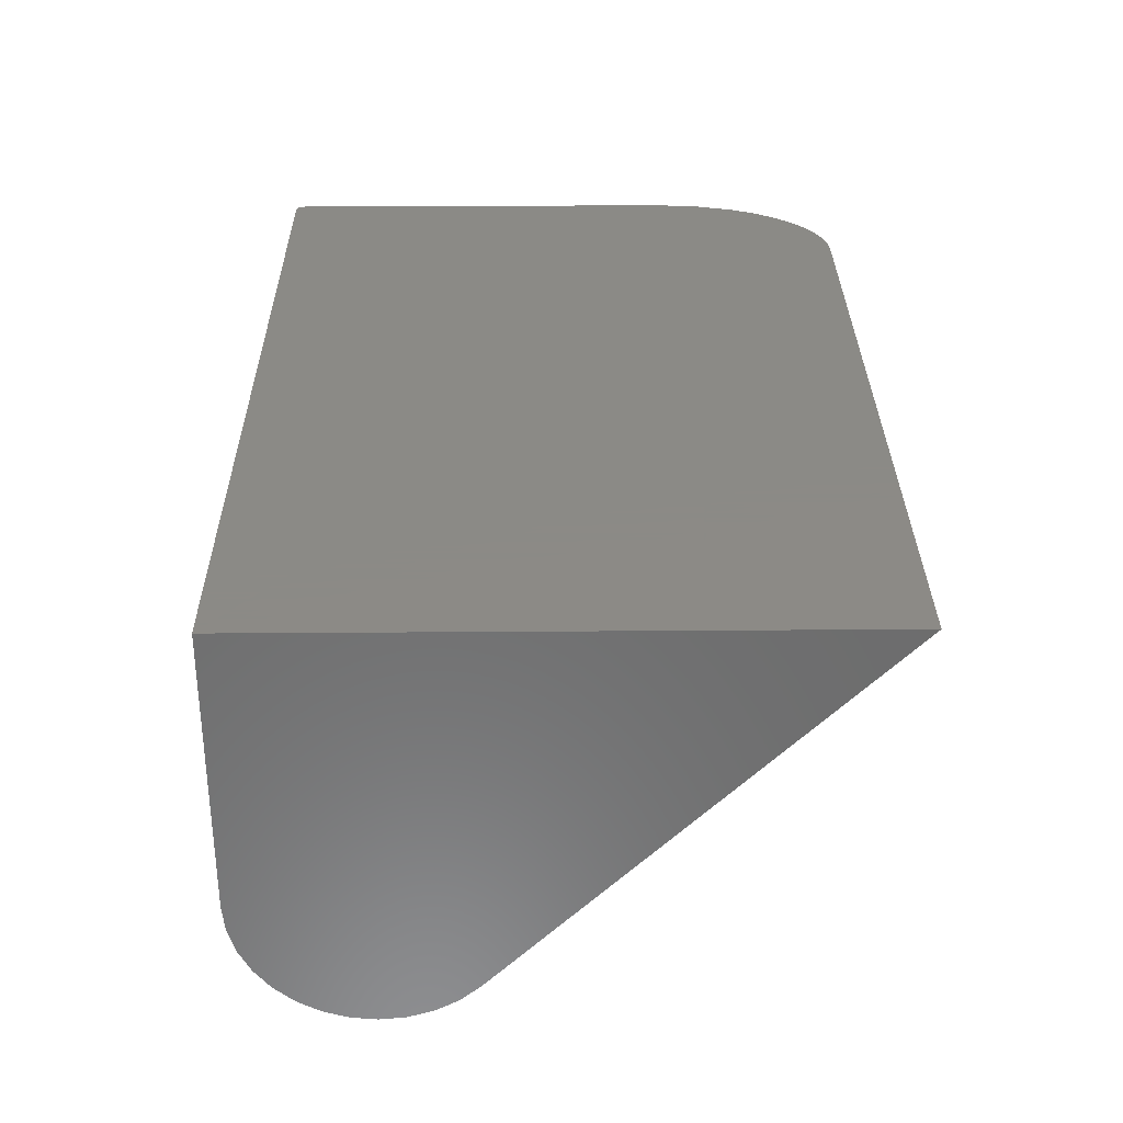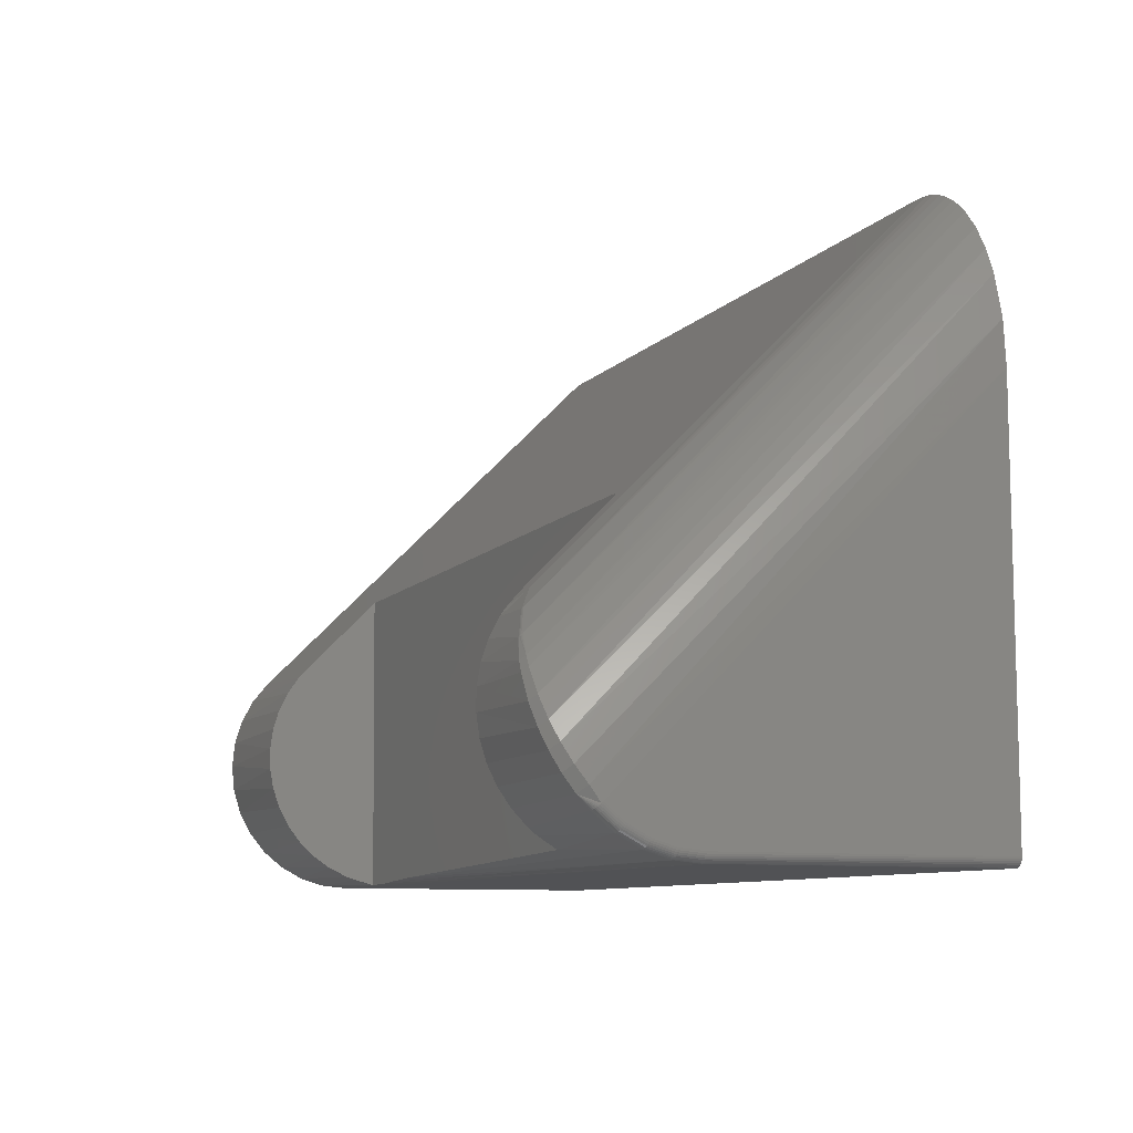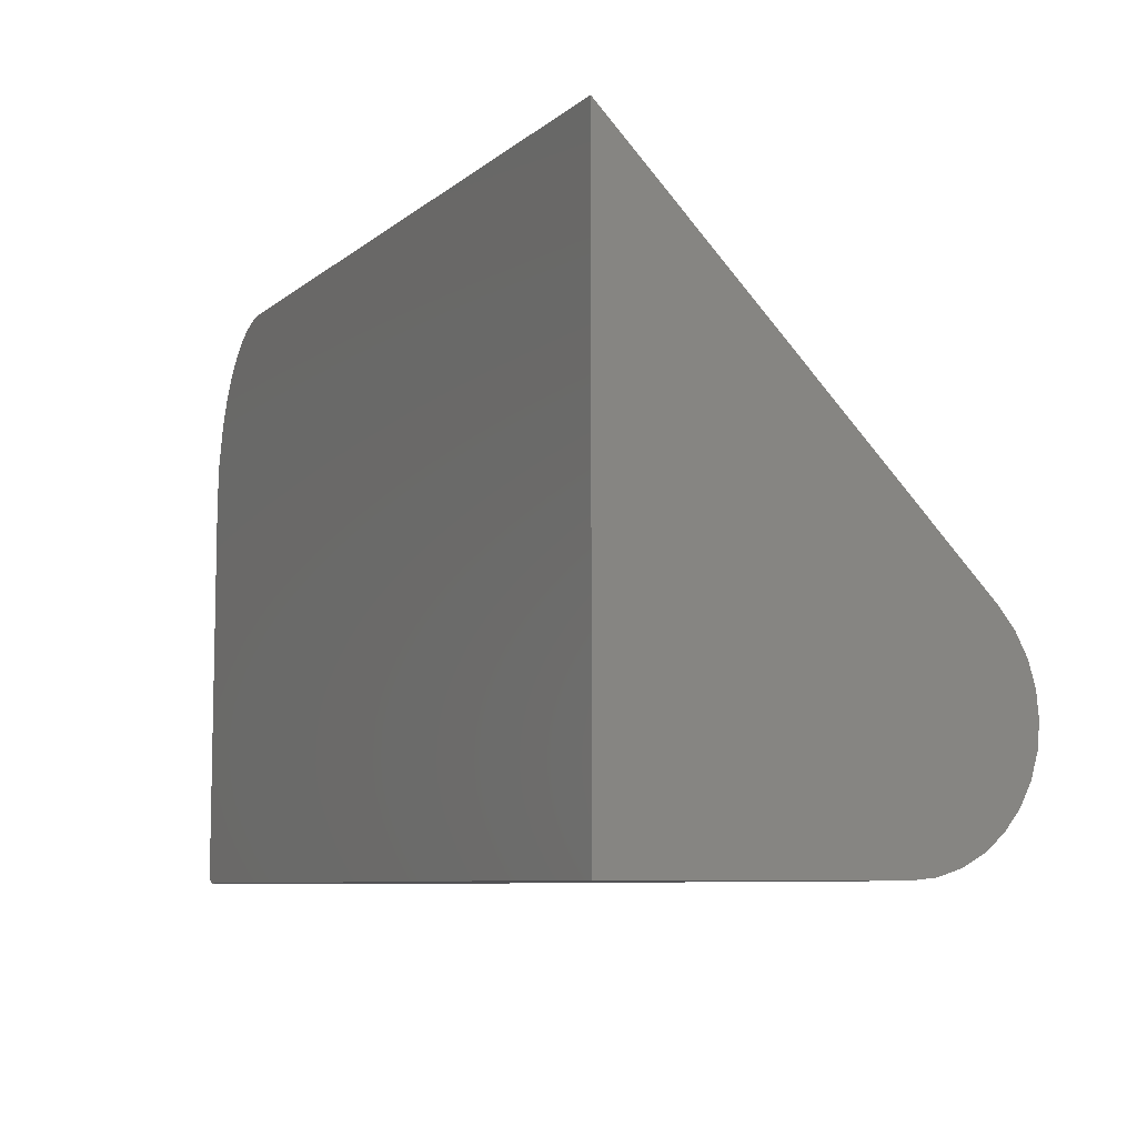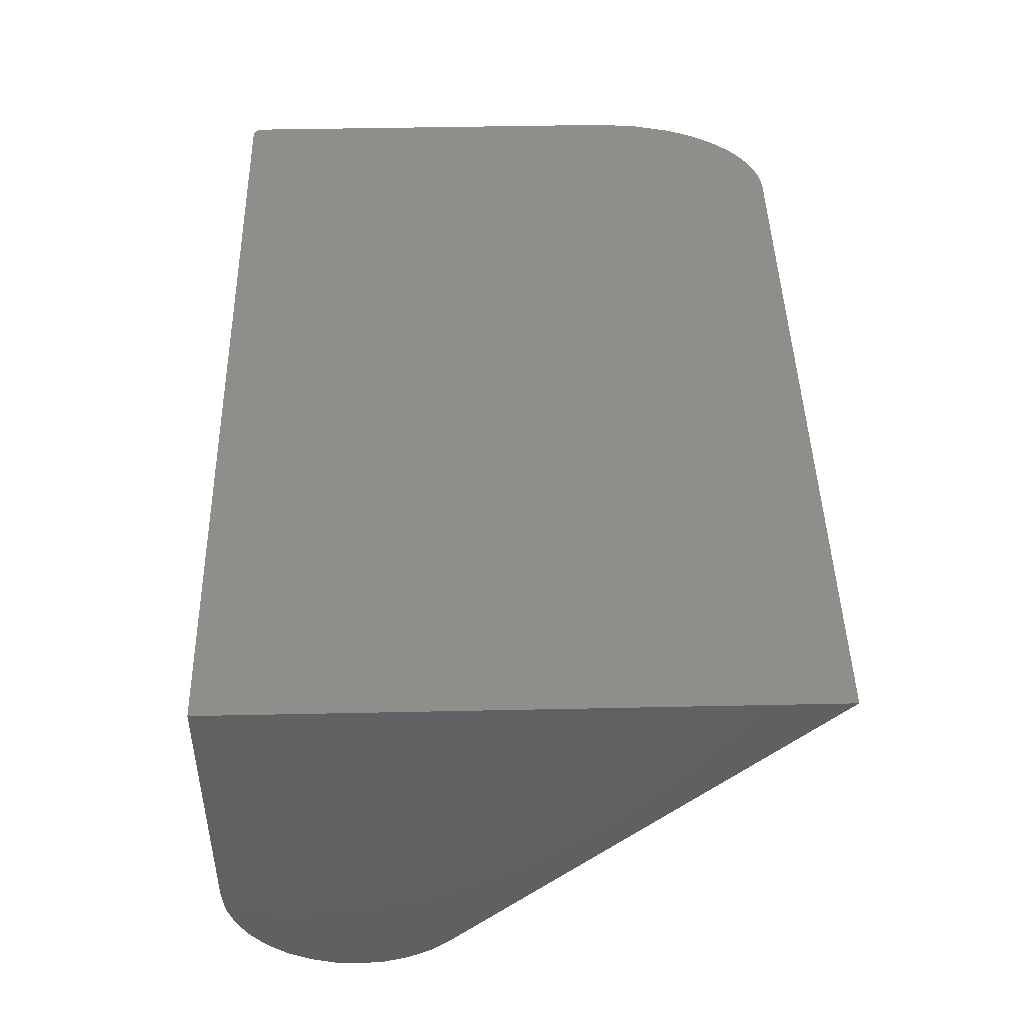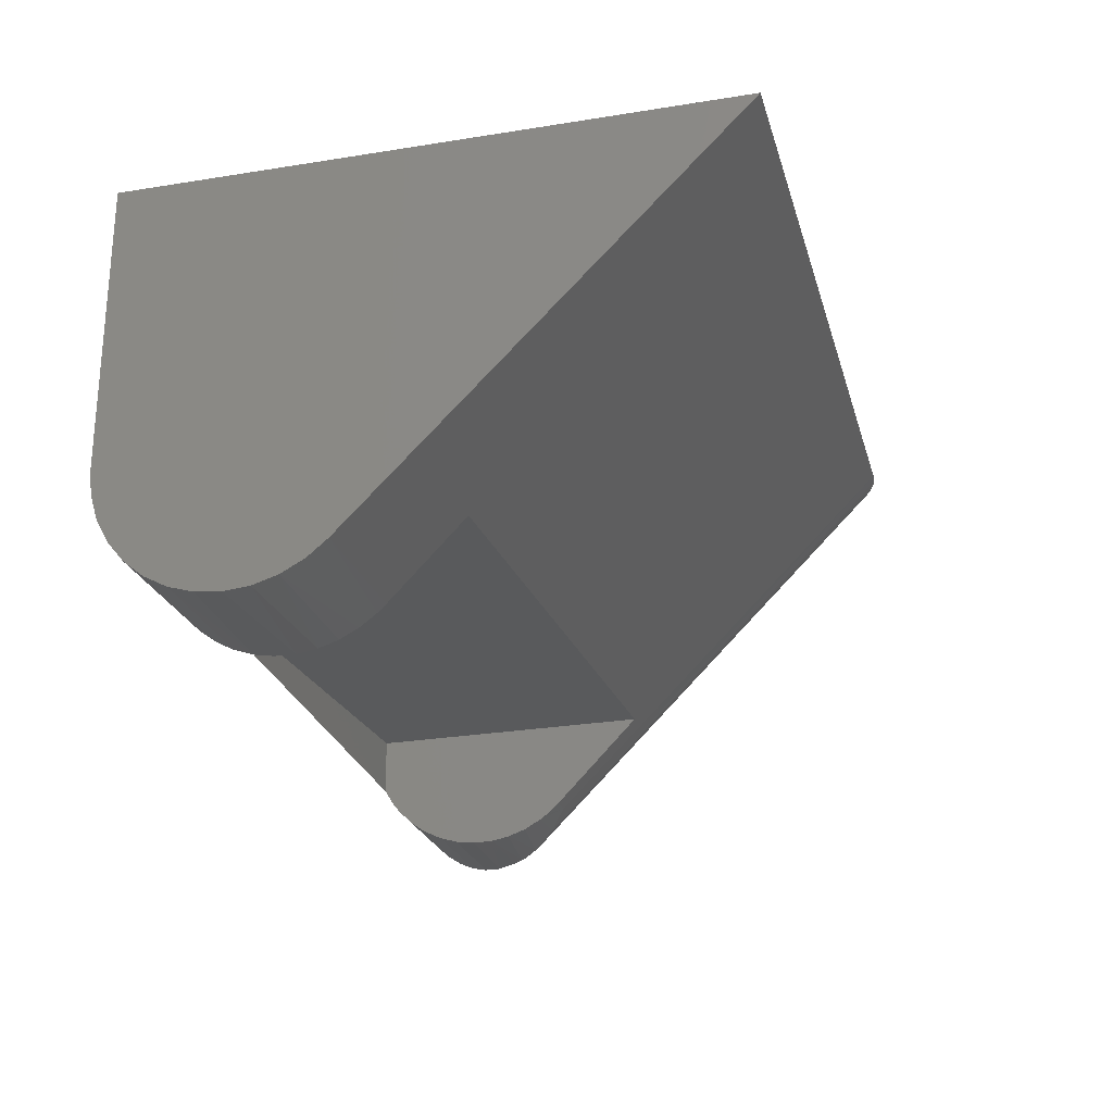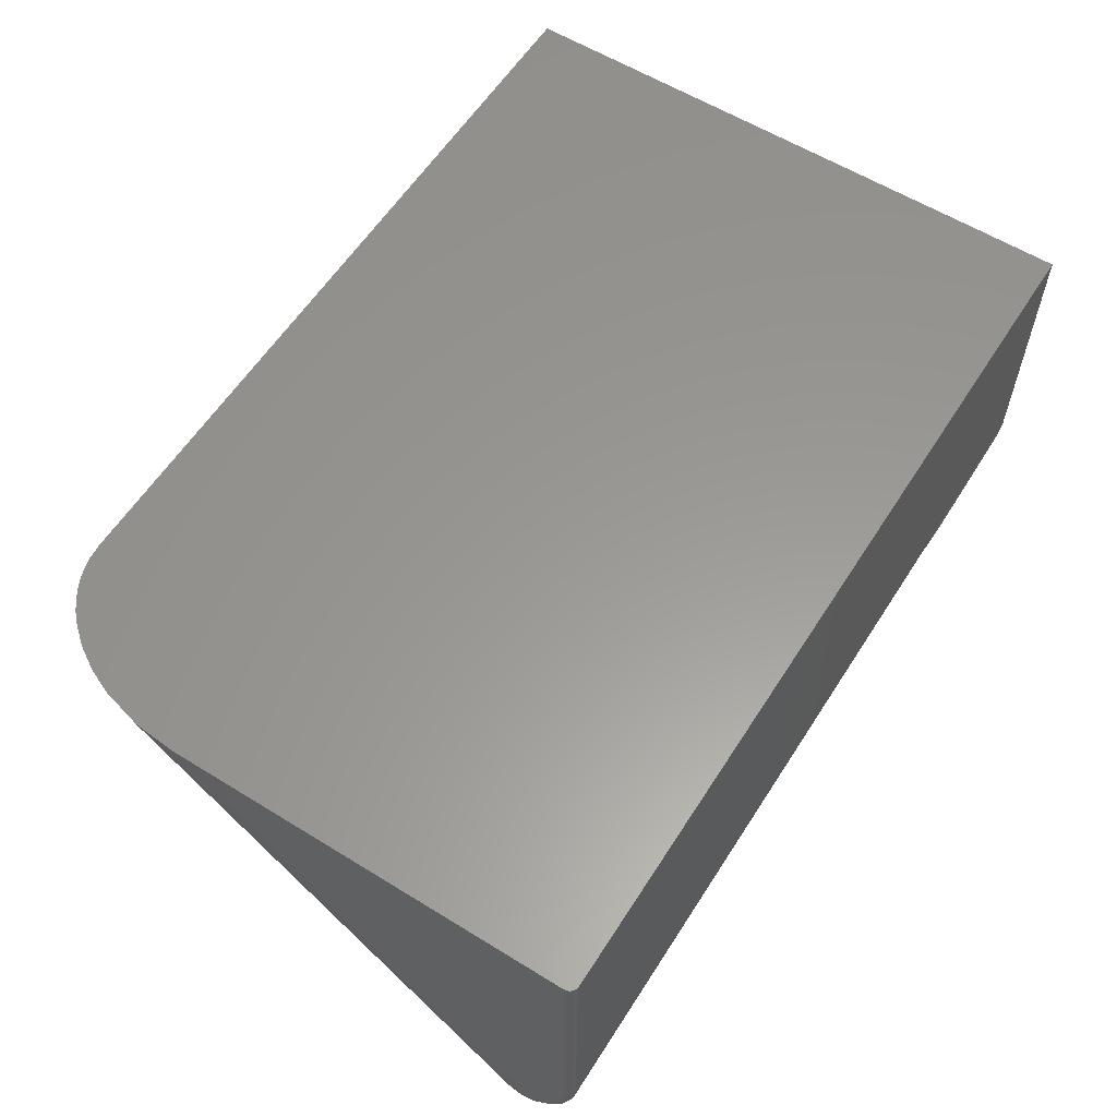
<metadata>
{"format":"stl","ext":"stl","renderer":"f3d","projection":"perspective","resolution":1024,"background":"white","views":[{"elev":31.2,"azim":-90.6,"up":"+Y"},{"elev":-9.2,"azim":66.9,"up":"+Z"},{"elev":-7.9,"azim":-116.7,"up":"+Z"},{"elev":45.6,"azim":-91.4,"up":"+Y"},{"elev":-24.1,"azim":-75.2,"up":"+Y"},{"elev":59.3,"azim":122.4,"up":"+Y"}]}
</metadata>
<code>
# stl→obj: 141 verts, 278 faces
v -0.1253 -0.1674 0.01227
v -0.1314 -0.1674 0.2623
v -0.5922 -0.1789 0.0008054
v -0.6311 -0.1797 0.25
v -0.625 -0.1797 0
v -0.1277 -0.243 0.1867
v -0.1269 -0.2574 0.1689
v -0.1272 -0.2531 0.1752
v -0.1241 -0.216 0.0123
v -0.124 -0.2307 0.02138
v -0.1253 -0.2745 0.1201
v -0.1258 -0.2714 0.1372
v -0.1264 -0.2657 0.1536
v -0.1249 -0.2748 0.1028
v -0.1239 -0.2374 0.02682
v -0.1239 -0.2495 0.0392
v -0.124 -0.2596 0.05341
v -0.1242 -0.2673 0.06896
v -0.1245 -0.2724 0.08552
v -0.628 -0.243 0.1867
v -0.6277 -0.2493 0.1798
v -0.6271 -0.2594 0.1657
v -0.6265 -0.2672 0.15
v -0.626 -0.2723 0.1335
v -0.6255 -0.2748 0.1163
v -0.6251 -0.2745 0.09892
v -0.6248 -0.2715 0.08185
v -0.6245 -0.2658 0.06547
v -0.6243 -0.2576 0.05012
v -0.6242 -0.247 0.03634
v -0.6243 -0.2345 0.0244
v -0.6244 -0.2201 0.01454
v -0.6246 -0.2044 0.007119
v -0.6247 -0.1964 0.004359
v -0.5587 -0.1844 0.001628
v -0.4912 -0.1922 0.003285
v -0.1094 0.07031 0.5
v -0.75 0.07031 0.5
v -0.1094 -0.243 0.1867
v -0.75 -0.243 0.1867
v -0.75 -0.2566 0.1701
v -0.007812 -0.1656 -1.617e-17
v -0.007812 -0.187 0.002102
v -0.08853 -0.2572 0.1692
v -0.06665 -0.2683 0.147
v -0.05228 -0.2731 0.1299
v -0.007812 -0.2075 0.008326
v -0.75 -0.2667 0.1512
v -0.75 -0.2729 0.1307
v -0.75 -0.275 0.1094
v -0.75 -0.2729 0.08804
v -0.75 -0.2667 0.06752
v -0.75 -0.2566 0.04861
v -0.75 -0.243 0.03204
v -0.75 -0.2264 0.01843
v -0.75 -0.2075 0.008326
v -0.75 -0.187 0.002102
v -0.007812 -0.2264 0.01843
v -0.007812 -0.243 0.03204
v -0.008609 -0.252 0.04231
v -0.75 -0.1656 -1.617e-17
v -0.01147 -0.2608 0.0554
v -0.01639 -0.2675 0.06968
v -0.02314 -0.2722 0.08455
v -0.0328 -0.2748 0.1019
v -0.04598 -0.2743 0.1215
v -0.007812 0.07031 -3.062e-17
v -0.006288 -0.1656 0.0001501
v -0.006288 0.07031 0.0001501
v -0.004823 -0.1656 0.0005947
v -0.004823 0.07031 0.0005947
v -0.003472 -0.1656 0.001317
v -0.003472 0.07031 0.001317
v -0.002288 -0.1656 0.002288
v -0.002288 0.07031 0.002288
v -0.001317 -0.1656 0.003472
v -0.001317 0.07031 0.003472
v -0.0005947 -0.1656 0.004823
v -0.0005947 0.07031 0.004823
v -0.0001501 -0.1656 0.006288
v -0.0001501 0.07031 0.006288
v 0 -0.1656 0.007812
v 0 0.07031 0.007812
v 0 0.07031 0.3453
v 0 -0.2374 0.03756
v 0 -0.2221 0.02493
v 0 -0.2045 0.01554
v 0 -0.1854 0.009764
v -0.09607 0.07031 0.4989
v -0.08767 0.07031 0.4969
v -0.07948 0.07031 0.4941
v -0.07053 0.07031 0.4899
v -0.06213 0.07031 0.4848
v -0.05396 0.07031 0.4787
v -0.04637 0.07031 0.4718
v -0.03308 0.07031 0.4562
v -0.02124 0.07031 0.4369
v -0.01217 0.07031 0.4162
v -0.75 0.07031 -3.062e-17
v -0.003007 0.07031 0.3813
v -0.0008575 -0.2466 0.04779
v -0.06337 -0.266 0.1493
v -0.04789 -0.27 0.133
v -0.04111 -0.2709 0.125
v -0.02691 -0.2706 0.106
v -0.0165 -0.2675 0.08924
v -0.009239 -0.2625 0.07474
v -0.003943 -0.2554 0.06073
v -0.08693 -0.2561 0.1703
v -0.08772 -0.2567 0.1698
v -0.0001501 -0.2385 0.03648
v -0.0005947 -0.2396 0.03545
v -0.001317 -0.2405 0.03449
v -0.002288 -0.2414 0.03365
v -0.003472 -0.242 0.03297
v -0.004823 -0.2426 0.03246
v -0.006288 -0.2429 0.03214
v -0.06578 -0.268 0.1477
v -0.06493 -0.2675 0.1484
v -0.06412 -0.2668 0.1489
v -0.0001501 -0.1857 0.008269
v -0.0005947 -0.186 0.006832
v -0.001317 -0.1863 0.005507
v -0.002288 -0.1865 0.004346
v -0.003472 -0.1867 0.003393
v -0.004823 -0.1869 0.002685
v -0.006288 -0.1869 0.002249
v -0.0001501 -0.2229 0.02366
v -0.0005947 -0.2237 0.02244
v -0.001317 -0.2245 0.02132
v -0.002288 -0.2251 0.02034
v -0.003472 -0.2257 0.01953
v -0.004823 -0.2261 0.01893
v -0.006288 -0.2263 0.01856
v -0.0001501 -0.2051 0.01414
v -0.0005947 -0.2056 0.01278
v -0.001317 -0.2062 0.01153
v -0.002288 -0.2066 0.01044
v -0.003472 -0.207 0.009542
v -0.004823 -0.2073 0.008875
v -0.006288 -0.2074 0.008464
f 1 2 3
f 3 2 4
f 3 4 5
f 6 7 8
f 9 10 1
f 2 1 11
f 2 11 12
f 2 12 13
f 2 13 7
f 2 7 6
f 14 11 1
f 14 1 10
f 14 10 15
f 14 15 16
f 14 16 17
f 14 17 18
f 14 18 19
f 20 21 22
f 4 20 22
f 4 22 23
f 4 23 24
f 4 24 25
f 4 25 5
f 26 27 28
f 26 28 29
f 26 29 30
f 26 30 31
f 26 31 32
f 26 32 33
f 26 33 34
f 26 34 5
f 26 5 25
f 1 3 35
f 1 35 36
f 1 36 9
f 37 38 4
f 37 4 2
f 37 2 6
f 37 6 39
f 20 4 40
f 40 4 38
f 40 21 20
f 40 41 21
f 42 35 3
f 42 43 35
f 44 7 13
f 44 13 45
f 45 13 12
f 45 12 46
f 46 12 11
f 47 36 43
f 36 35 43
f 21 41 22
f 22 41 48
f 25 24 49
f 49 50 25
f 26 25 50
f 50 51 26
f 26 51 27
f 27 51 52
f 30 29 53
f 53 54 30
f 31 30 54
f 54 55 31
f 31 55 32
f 32 55 56
f 32 56 33
f 34 33 56
f 56 57 34
f 5 34 57
f 9 36 47
f 9 47 58
f 9 58 10
f 39 6 8
f 39 8 7
f 39 7 44
f 59 60 16
f 59 16 15
f 59 15 10
f 59 10 58
f 61 42 3
f 61 3 5
f 61 5 57
f 16 60 17
f 17 60 62
f 17 62 18
f 18 62 63
f 18 63 19
f 19 63 64
f 19 64 14
f 14 64 65
f 14 65 11
f 11 65 66
f 11 66 46
f 49 24 48
f 48 24 23
f 48 23 22
f 53 29 52
f 52 29 28
f 52 28 27
f 42 67 68
f 68 67 69
f 68 69 70
f 70 69 71
f 70 71 72
f 72 71 73
f 72 73 74
f 74 73 75
f 74 75 76
f 76 75 77
f 76 77 78
f 78 77 79
f 78 79 80
f 80 79 81
f 80 81 82
f 82 81 83
f 84 85 86
f 84 86 87
f 84 87 88
f 84 88 82
f 84 82 83
f 89 90 91
f 77 75 73
f 37 89 91
f 37 91 92
f 37 92 93
f 37 93 94
f 37 94 95
f 37 95 96
f 37 96 97
f 37 97 98
f 37 98 67
f 37 67 99
f 37 99 38
f 98 100 73
f 98 73 71
f 98 71 69
f 98 69 67
f 100 84 83
f 100 83 81
f 100 81 79
f 100 79 77
f 100 77 73
f 42 61 67
f 67 61 99
f 38 99 61
f 38 61 57
f 38 57 56
f 38 56 55
f 38 55 54
f 38 54 53
f 38 53 52
f 38 52 51
f 38 51 50
f 38 50 49
f 38 49 48
f 38 48 41
f 38 41 40
f 84 101 85
f 84 100 101
f 92 102 93
f 94 93 102
f 102 103 94
f 94 103 95
f 95 103 104
f 95 104 96
f 104 105 96
f 97 96 105
f 105 106 97
f 98 97 106
f 106 107 98
f 100 98 107
f 100 107 108
f 100 108 101
f 109 102 92
f 109 92 91
f 109 91 90
f 109 90 89
f 109 89 37
f 109 37 39
f 44 110 39
f 110 109 39
f 46 66 104
f 66 65 105
f 104 66 105
f 65 64 106
f 105 65 106
f 64 63 107
f 106 64 107
f 63 62 108
f 107 63 108
f 60 111 101
f 101 62 60
f 108 62 101
f 60 112 111
f 60 113 112
f 60 114 113
f 60 115 114
f 60 116 115
f 60 117 116
f 117 60 59
f 101 111 85
f 44 45 118
f 118 110 44
f 119 110 118
f 110 119 120
f 120 109 110
f 102 109 120
f 45 46 118
f 103 102 120
f 103 120 119
f 103 119 118
f 103 118 46
f 103 46 104
f 82 88 80
f 80 88 121
f 80 121 78
f 78 121 122
f 78 122 76
f 76 122 123
f 76 123 74
f 74 123 124
f 74 124 72
f 72 124 125
f 72 125 70
f 70 125 126
f 70 126 68
f 68 126 127
f 68 127 42
f 42 127 43
f 86 85 128
f 128 85 111
f 128 111 129
f 129 111 112
f 129 112 130
f 130 112 113
f 130 113 131
f 131 113 114
f 131 114 132
f 132 114 115
f 132 115 133
f 133 115 116
f 133 116 134
f 134 116 117
f 134 117 58
f 58 117 59
f 87 86 135
f 135 86 128
f 135 128 136
f 136 128 129
f 136 129 137
f 137 129 130
f 137 130 138
f 138 130 131
f 138 131 139
f 139 131 132
f 139 132 140
f 140 132 133
f 140 133 141
f 141 133 134
f 141 134 47
f 47 134 58
f 88 87 121
f 121 87 135
f 121 135 122
f 122 135 136
f 122 136 123
f 123 136 137
f 123 137 124
f 124 137 138
f 124 138 125
f 125 138 139
f 125 139 126
f 126 139 140
f 126 140 127
f 127 140 141
f 127 141 43
f 43 141 47

</code>
